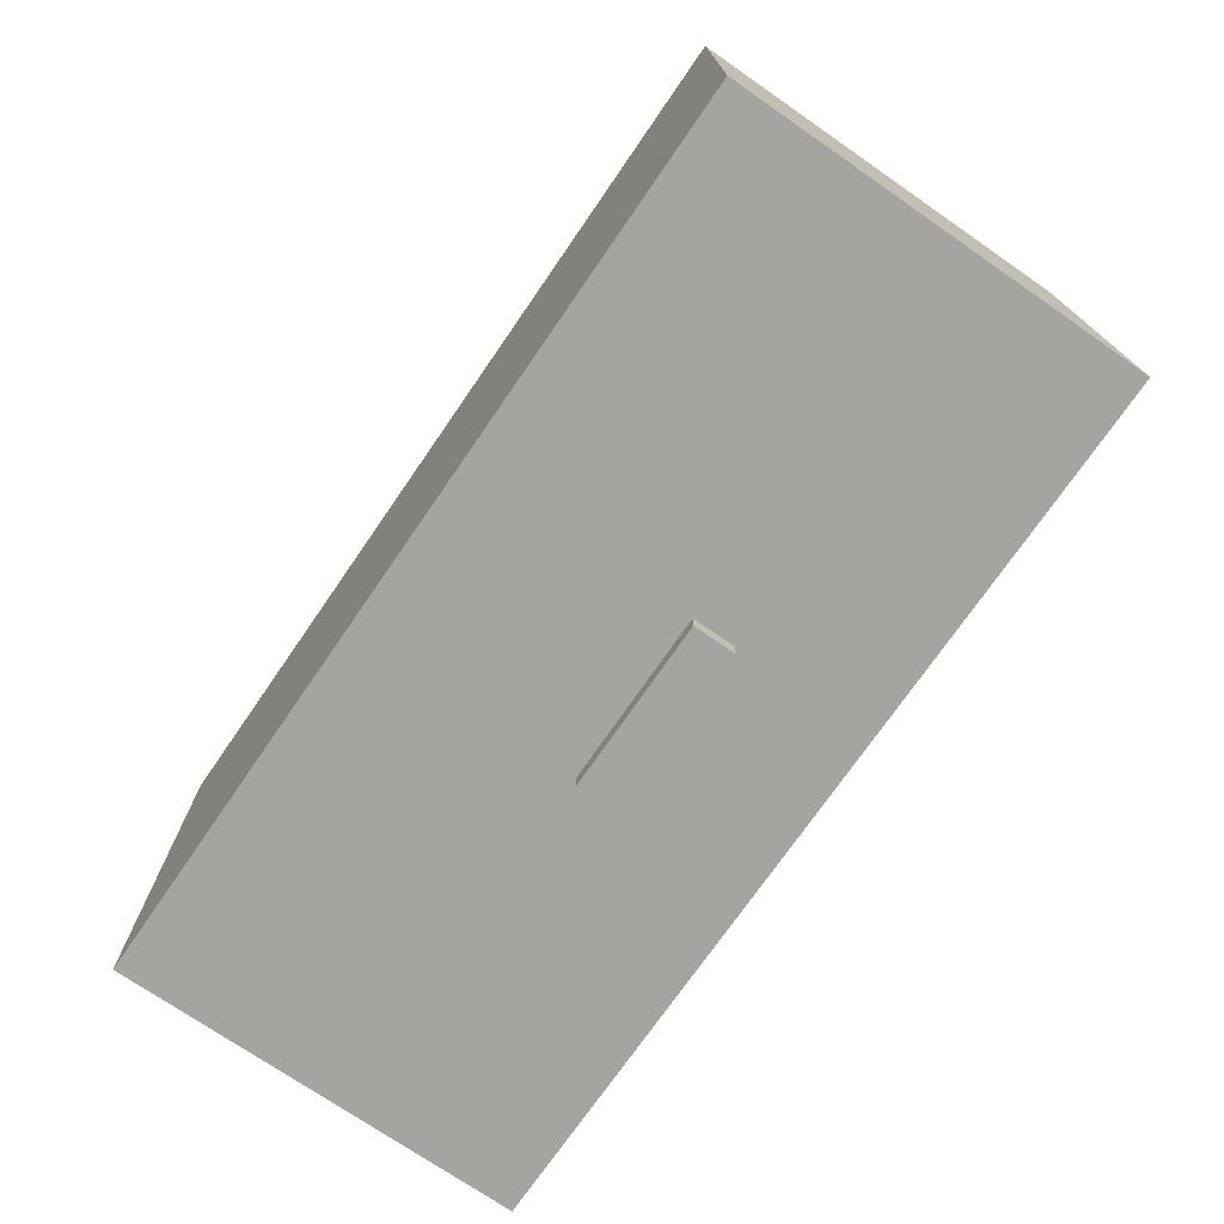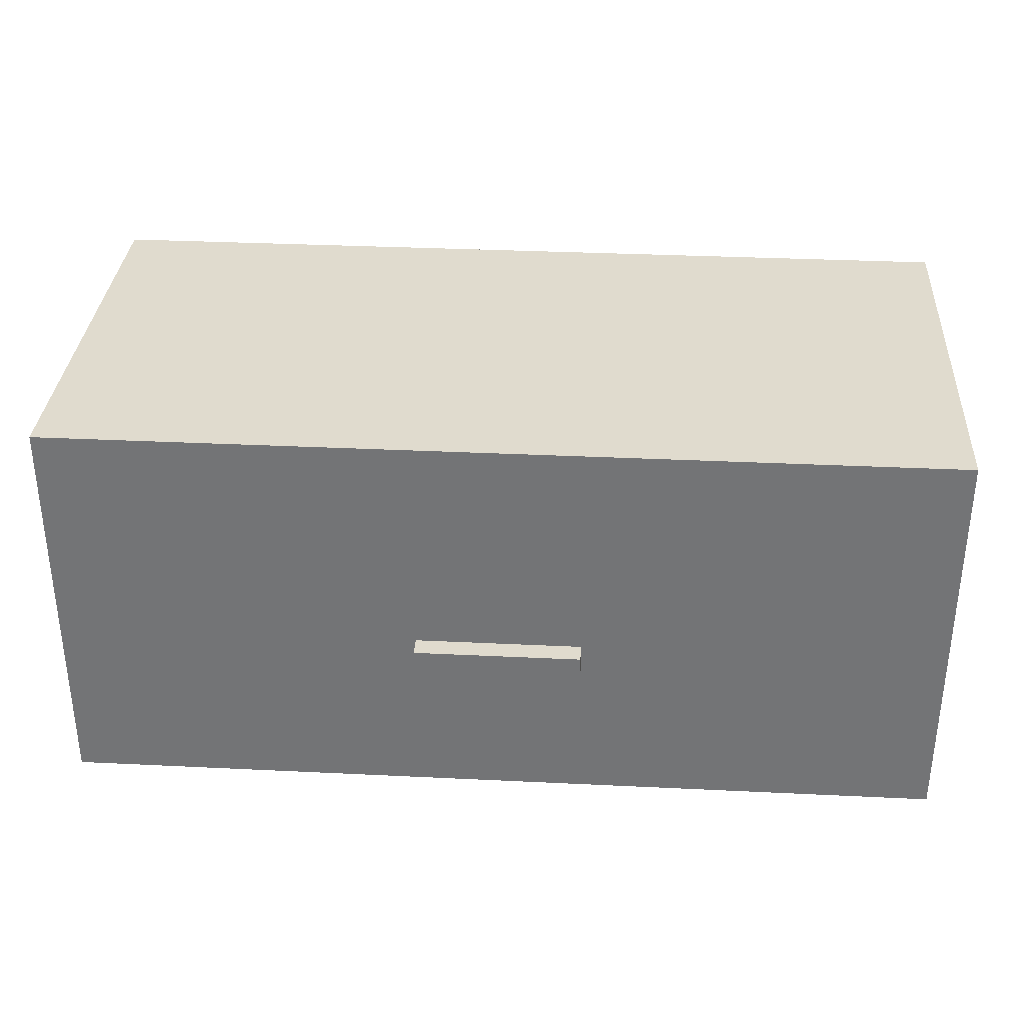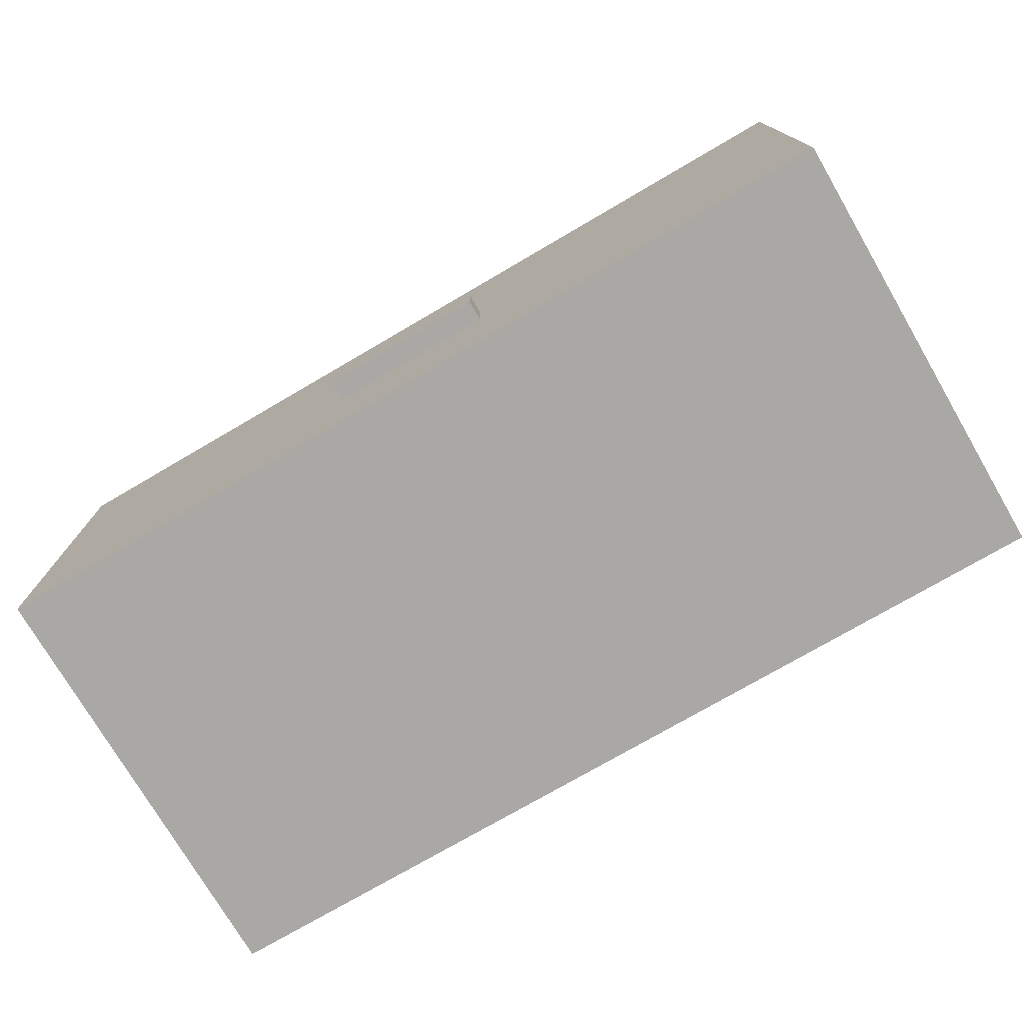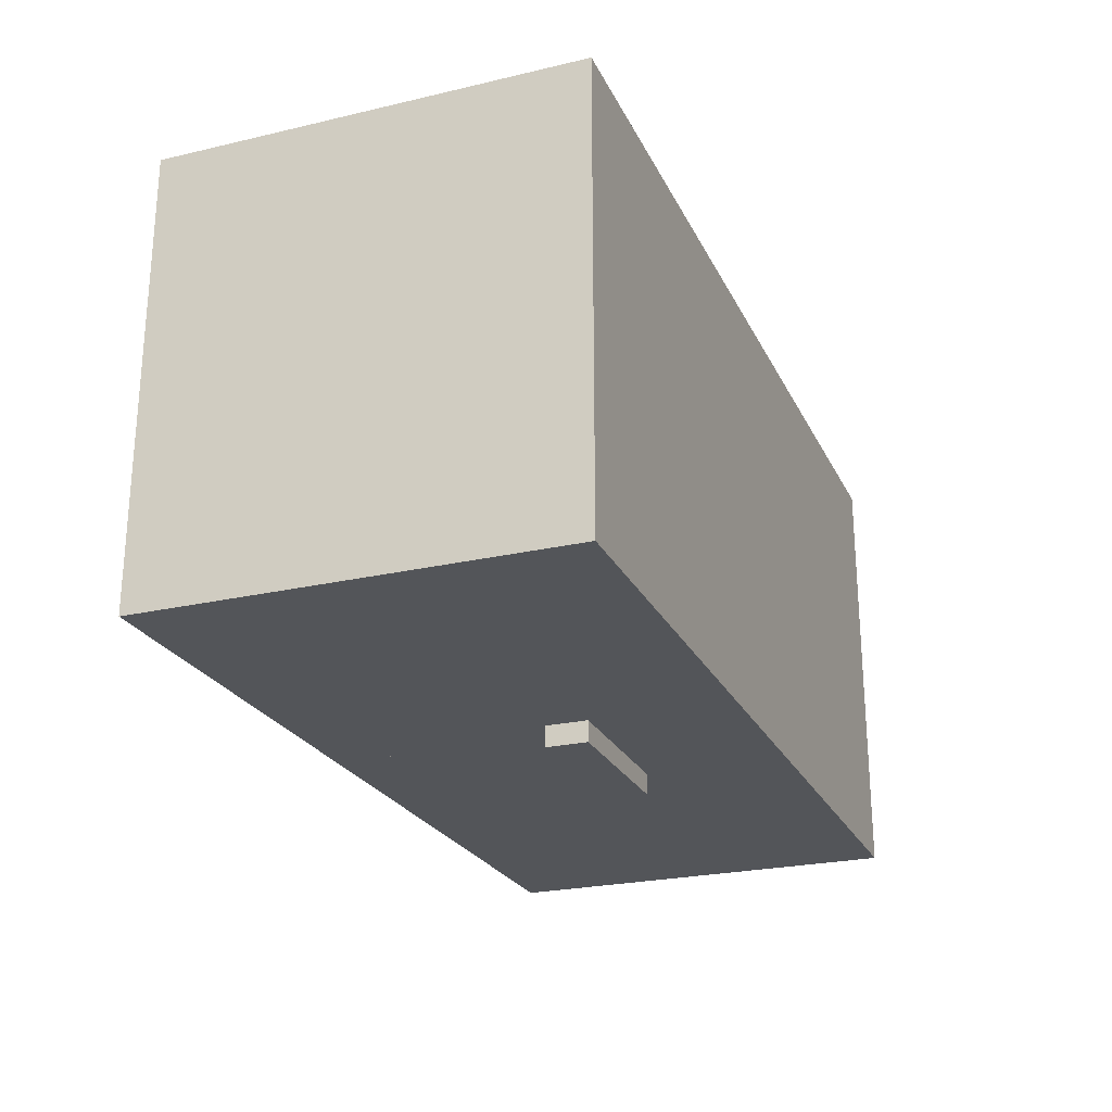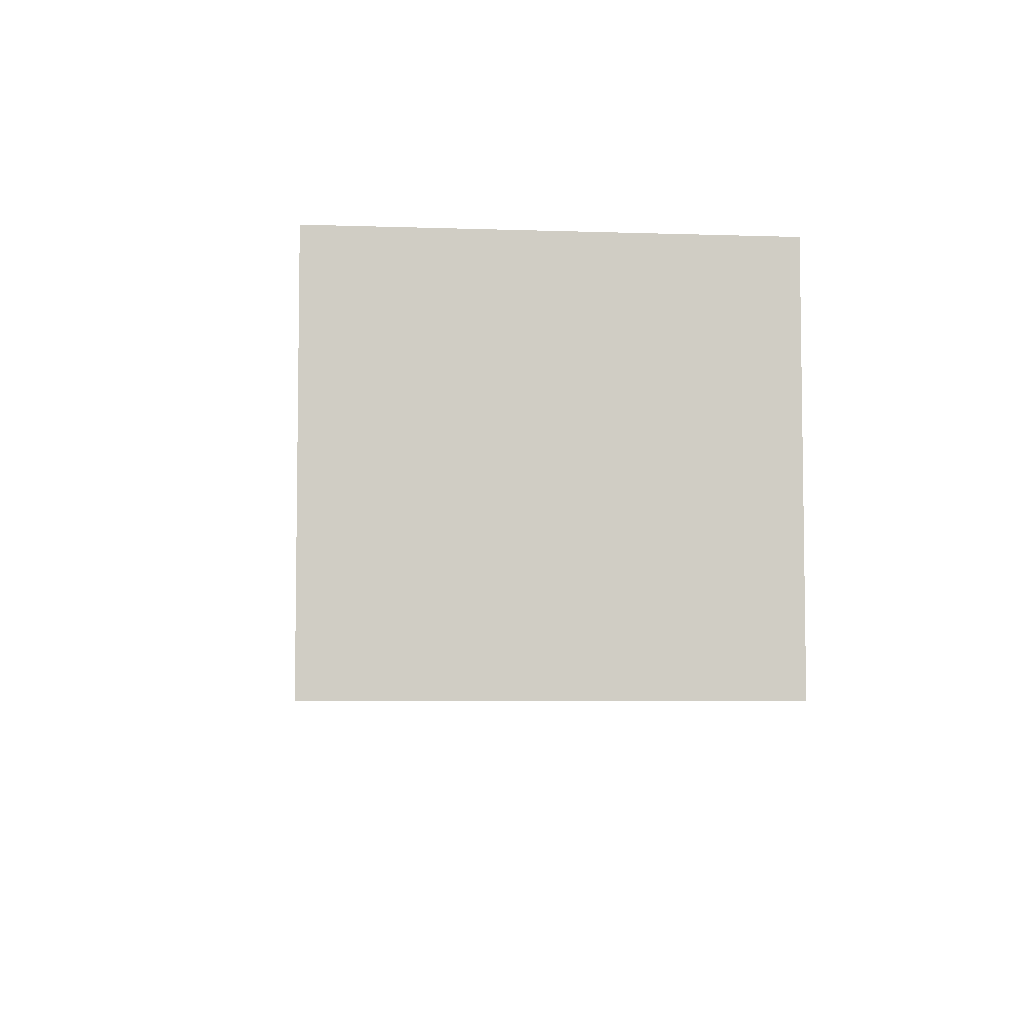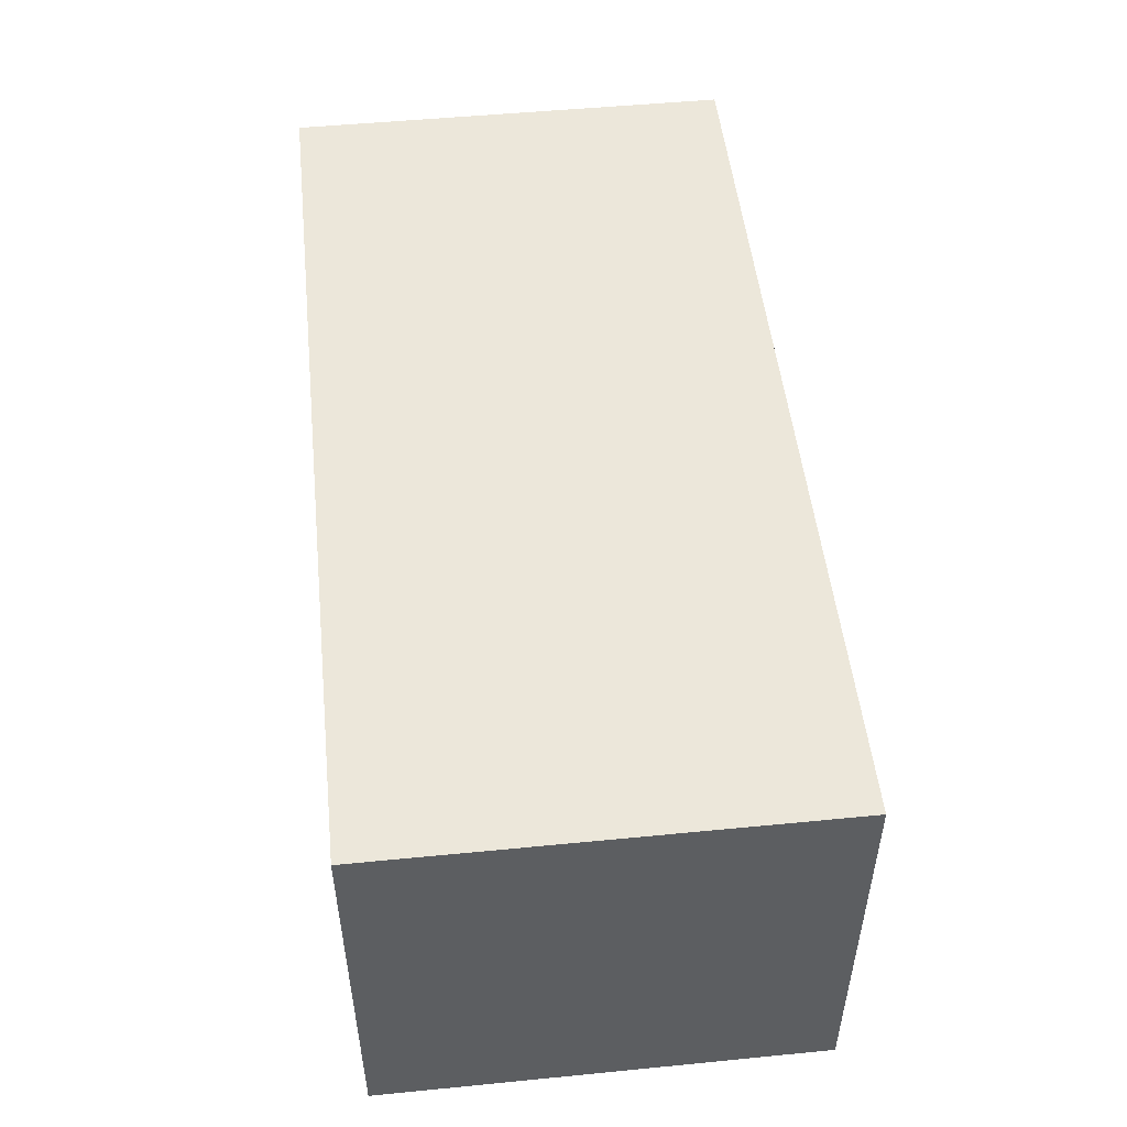
<metadata>
{"format":"obj","ext":"obj","renderer":"f3d","projection":"perspective","resolution":1024,"background":"white","views":[{"elev":-73.5,"azim":-124.6,"up":"+Z"},{"elev":33.4,"azim":-176.2,"up":"+Y"},{"elev":-75.2,"azim":-149.7,"up":"+Y"},{"elev":-24.2,"azim":-69.0,"up":"+Z"},{"elev":-5.4,"azim":84.1,"up":"+Y"},{"elev":50.6,"azim":83.9,"up":"+Y"}]}
</metadata>
<code>
v 1 0 0.7558
v 1 0 0.2674
v 0 0 0.7558
v 0 0 0.2674
v 1 0.4535 0.2674
v 1 0.4535 0.7558
v 0 0.4535 0.2674
v 0 0.4535 0.7558
v 0.06243 0.06243 0.2674
v 0.06243 0.3911 0.2674
v 0.9376 0.3911 0.2674
v 0.9376 0.06243 0.2674
v 0.9376 0.06243 0.7093
v 0.06243 0.06243 0.7093
v 0.9376 0.3911 0.7093
v 0.06243 0.3911 0.7093
v 0.9376 0.06243 0.314
v 0.06243 0.06243 0.314
v 0.9376 0.3911 0.314
v 0.06243 0.3911 0.314
v 0.06243 0.06243 0.2674
v 0.9376 0.06243 0.2674
v 0.8903 0.1097 0.2674
v 0.407 0.1562 0.2674
v 0.1097 0.1097 0.2674
v 0.1097 0.3438 0.2674
v 0.407 0.2028 0.2674
v 0.593 0.2028 0.2674
v 0.593 0.1562 0.2674
v 0.8903 0.3438 0.2674
v 0.593 0.2028 0.2442
v 0.407 0.2028 0.2442
v 0.407 0.1562 0.2442
v 0.593 0.1562 0.2442
g kitchenCabinetUpperLow
f 2 1 3
f 3 4 2
f 6 5 7
f 7 8 6
f 2 5 6
f 6 1 2
f 3 1 6
f 6 8 3
f 7 4 3
f 3 8 7
f 9 2 4
f 4 7 9
f 7 10 9
f 7 11 10
f 2 9 12
f 12 5 2
f 12 11 5
f 11 7 5
f 13 12 9
f 9 14 13
f 11 15 16
f 16 10 11
f 13 14 16
f 16 15 13
f 9 10 16
f 16 14 9
f 11 12 13
f 13 15 11
g kitchenCabinetUpperLow
f 2 1 3
f 3 4 2
f 6 5 7
f 7 8 6
f 2 5 6
f 6 1 2
f 3 1 6
f 6 8 3
f 7 4 3
f 3 8 7
f 9 2 4
f 4 7 9
f 7 10 9
f 7 11 10
f 2 9 12
f 12 5 2
f 12 11 5
f 11 7 5
f 13 12 9
f 9 14 13
f 11 15 16
f 16 10 11
f 13 14 16
f 16 15 13
f 9 10 16
f 16 14 9
f 11 12 13
f 13 15 11
g door
f 18 17 19
f 19 20 18
f 10 21 18
f 18 20 10
f 19 11 10
f 10 20 19
f 22 11 19
f 19 17 22
f 22 17 18
f 18 21 22
f 24 23 25
f 25 26 24
f 26 27 24
f 26 28 27
f 23 24 29
f 29 30 23
f 29 28 30
f 28 26 30
f 25 22 21
f 21 10 25
f 10 26 25
f 10 30 26
f 22 25 23
f 23 11 22
f 23 30 11
f 30 10 11
f 27 28 31
f 31 32 27
f 32 33 24
f 24 27 32
f 34 33 32
f 32 31 34
f 34 31 28
f 28 29 34
f 34 29 24
f 24 33 34

</code>
